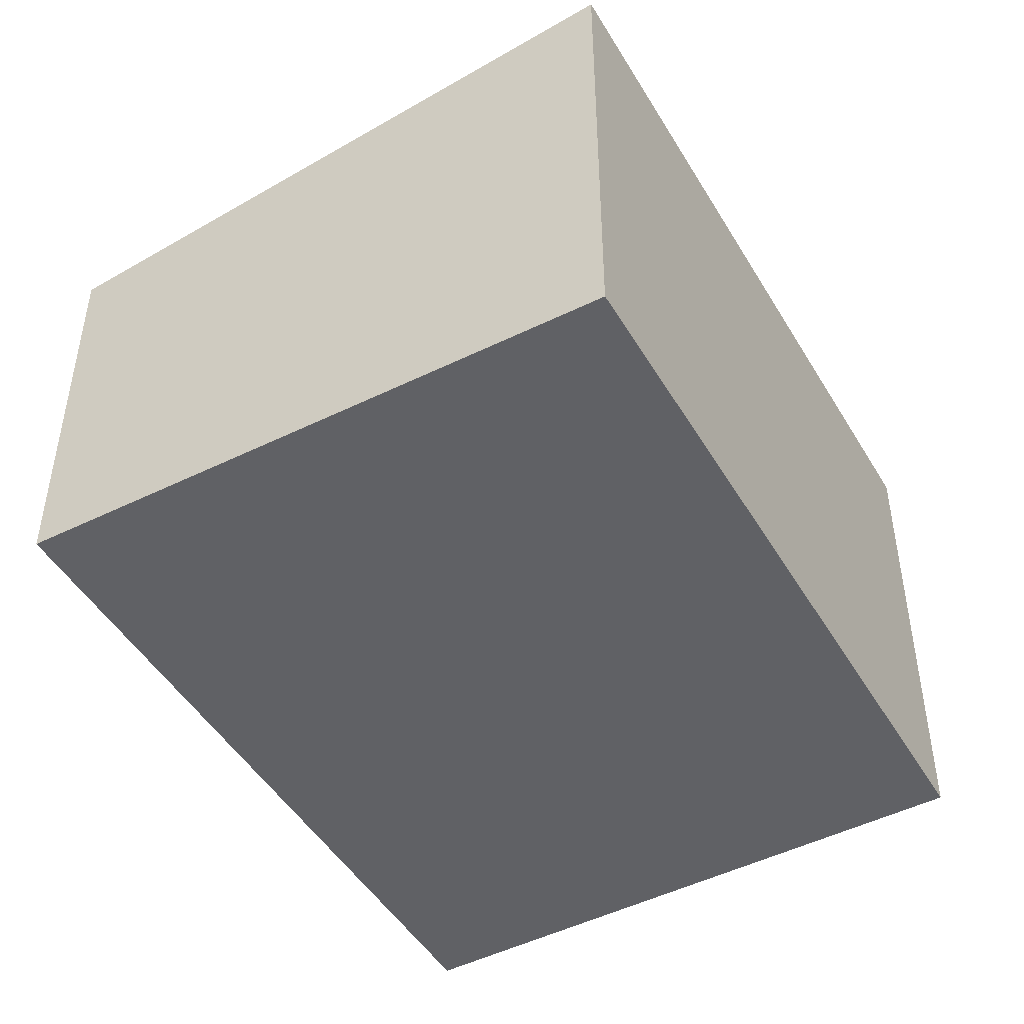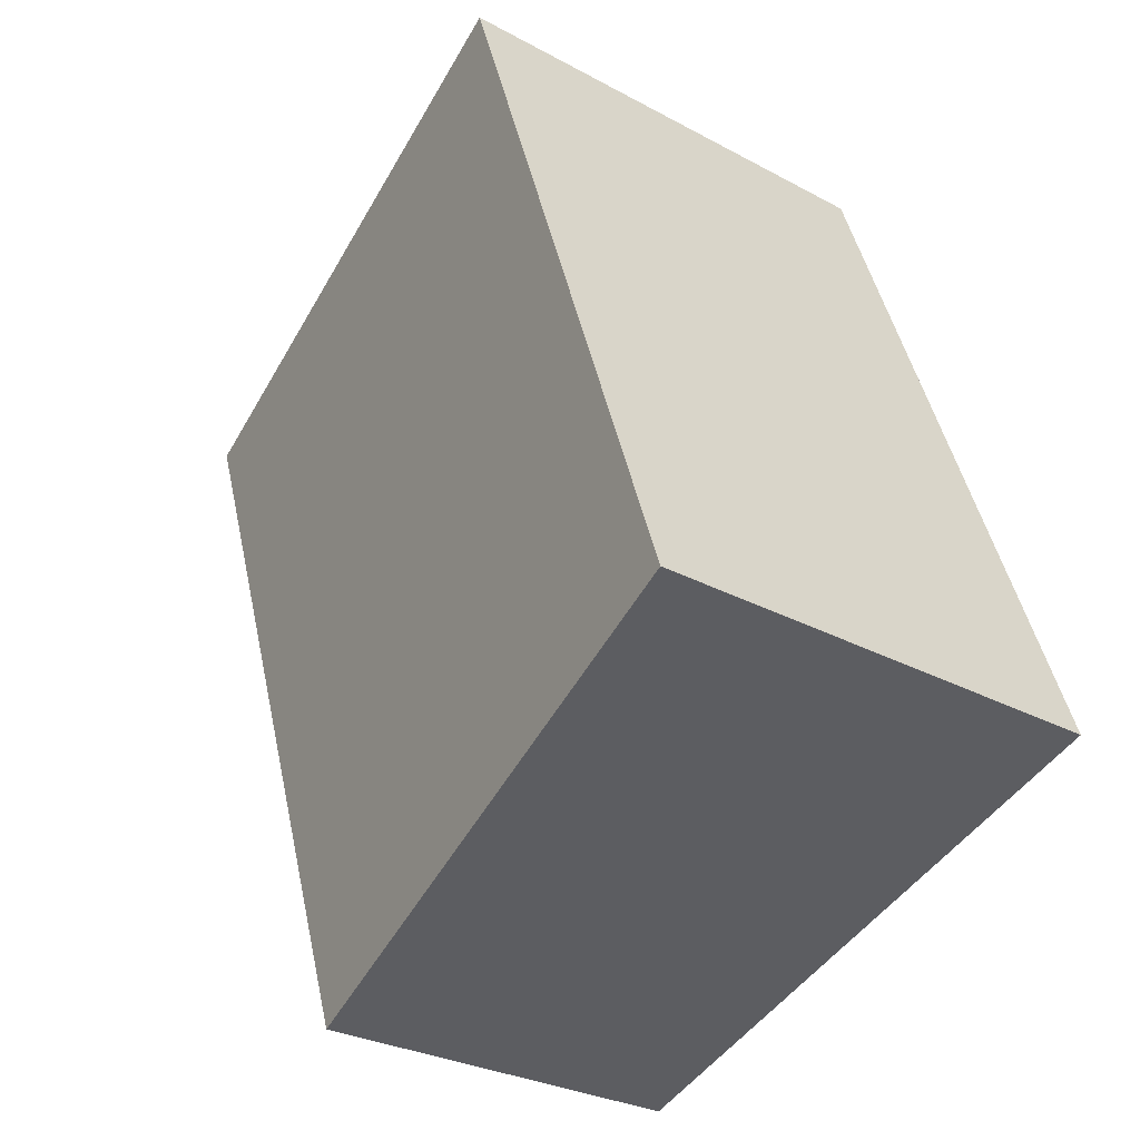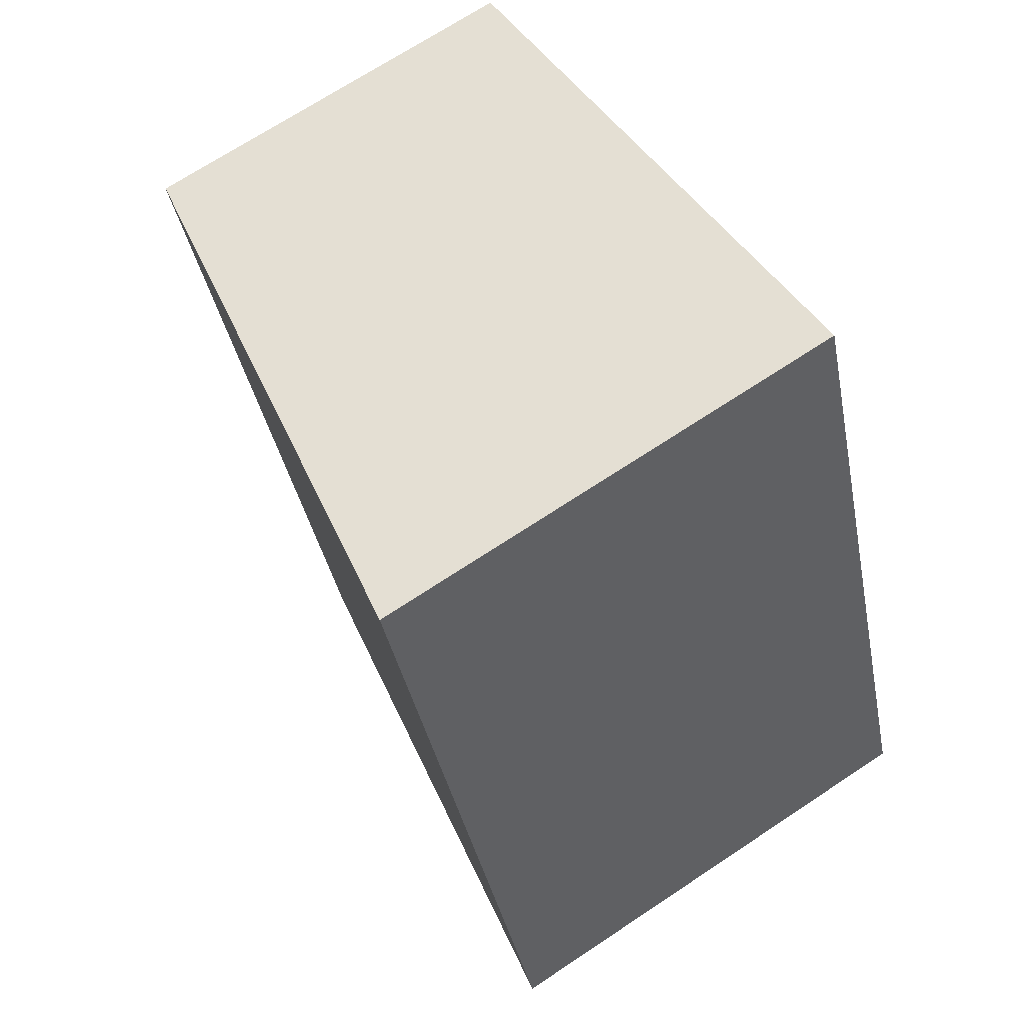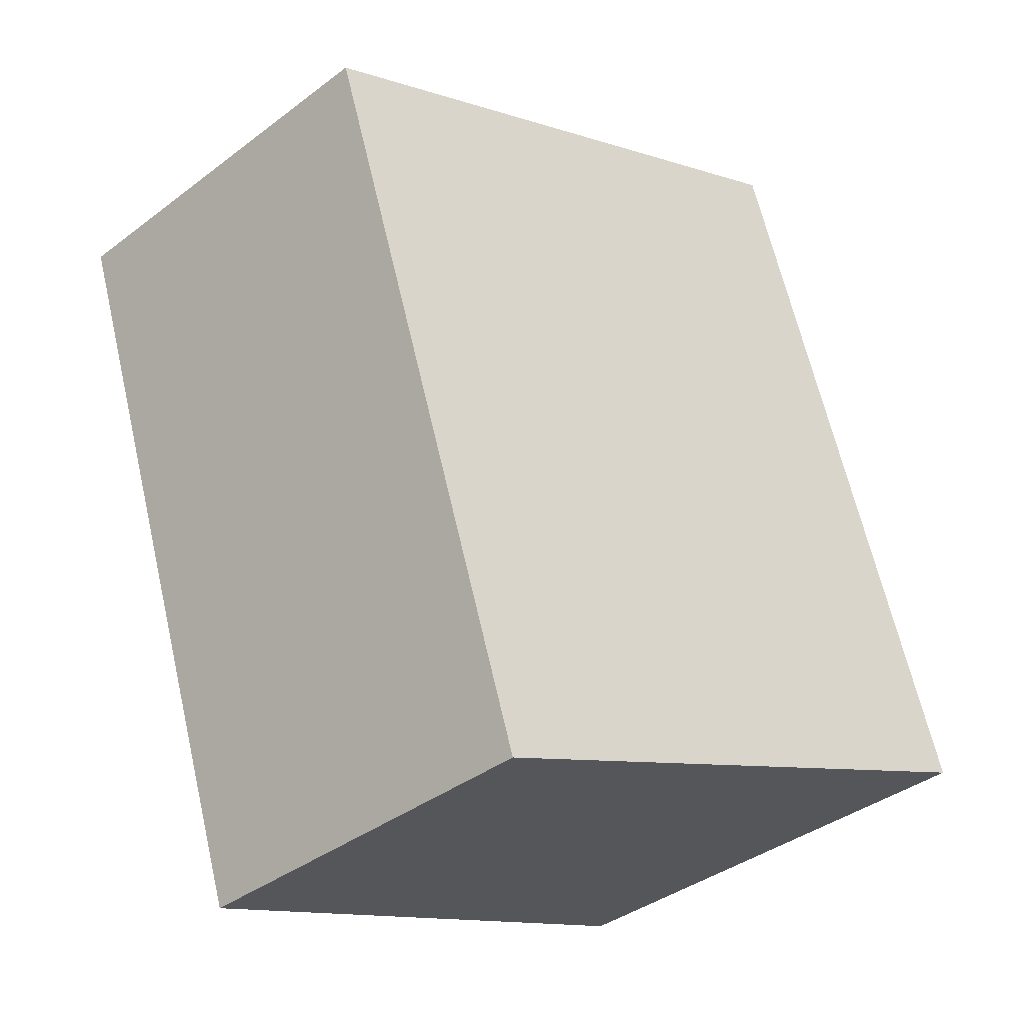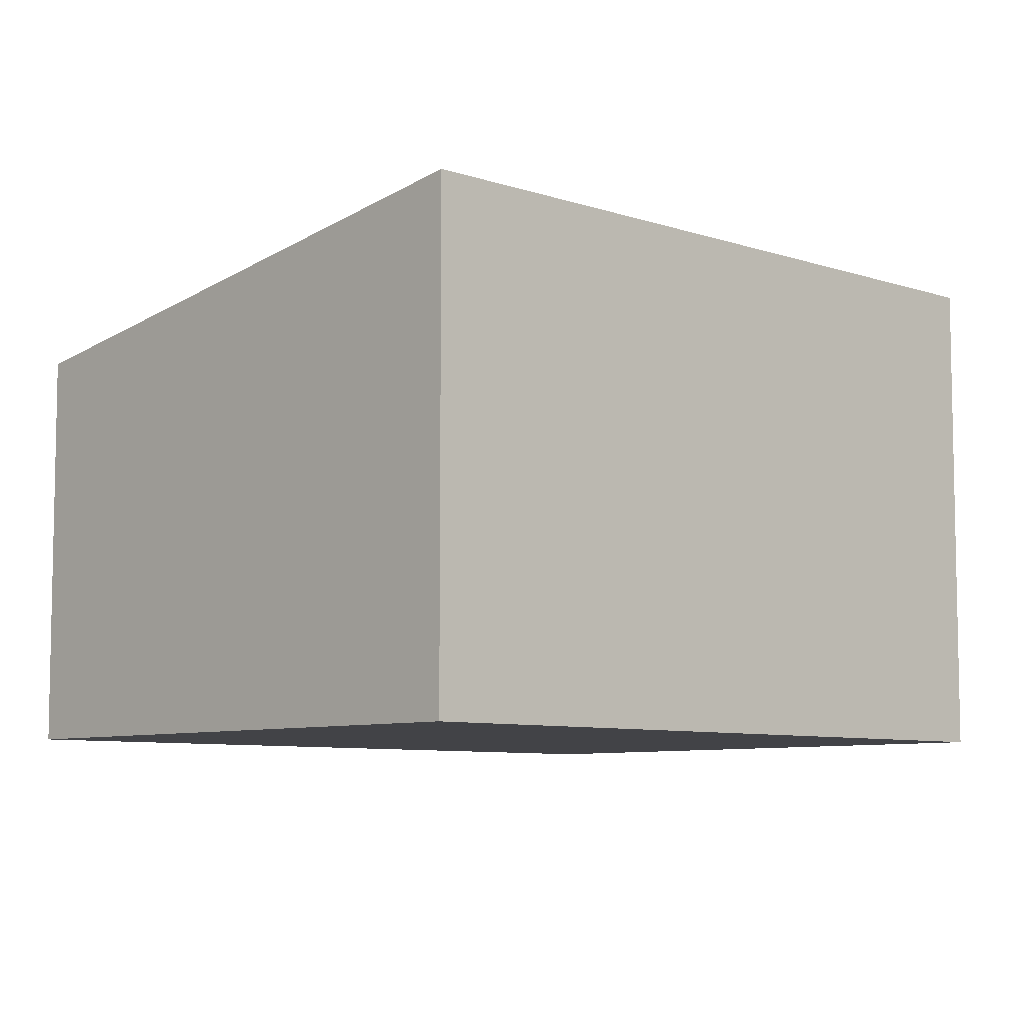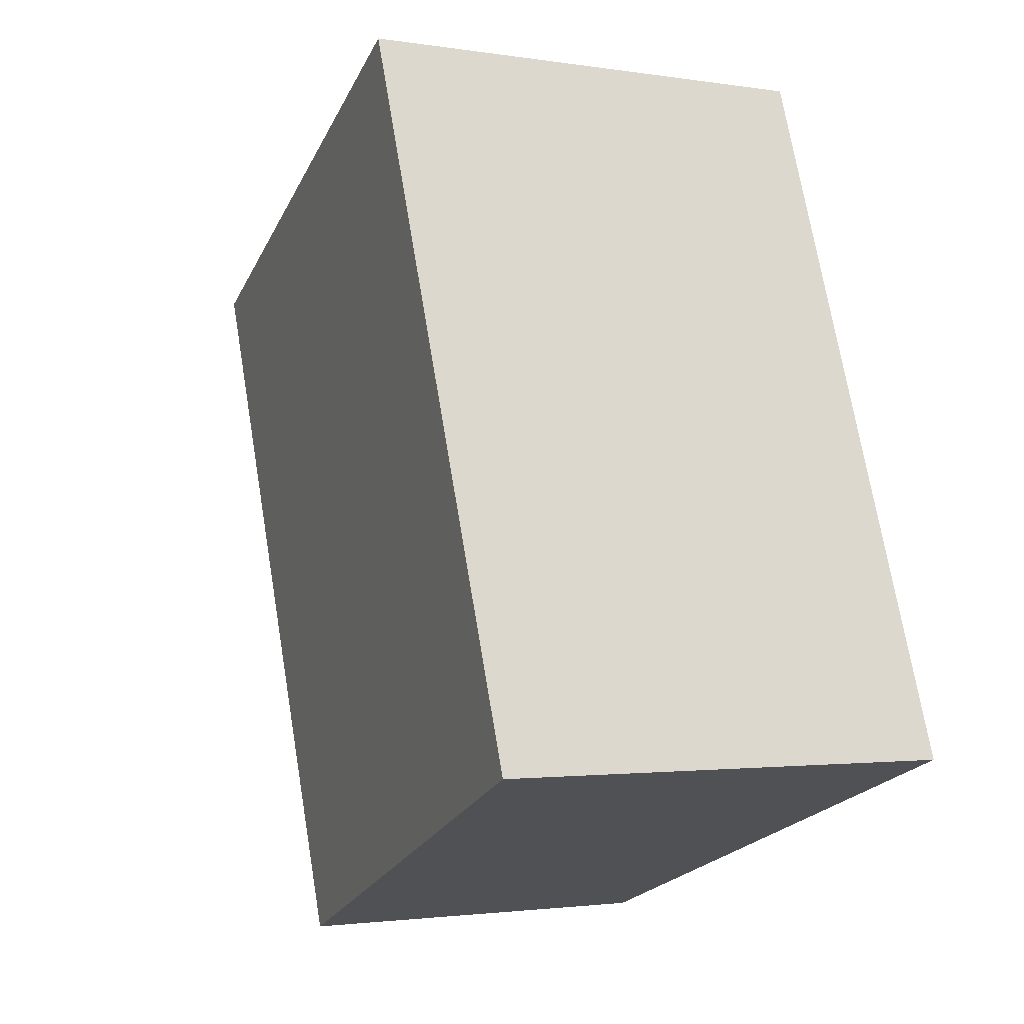
<metadata>
{"format":"obj","ext":"obj","renderer":"f3d","projection":"perspective","resolution":1024,"background":"white","views":[{"elev":-47.7,"azim":-131.3,"up":"+Y"},{"elev":-28.5,"azim":-129.3,"up":"+Z"},{"elev":69.8,"azim":-123.6,"up":"+Z"},{"elev":-38.6,"azim":133.5,"up":"+Z"},{"elev":-7.5,"azim":-114.2,"up":"+Y"},{"elev":-2.0,"azim":-119.9,"up":"+Z"}]}
</metadata>
<code>
v  0 4.003 2.451e-16
v  5.346 3.256 0.299
v  4.662 3.256 -1.679
v  6.608 3.256 3.95
v  1.978 3.998 5.637
v  6.698 3.256 4.209
v  2.04 3.998 5.814
v  2.04 -3.56e-16 5.814
v  6.698 -2.577e-16 4.209
v  6.608 -2.419e-16 3.95
v  5.346 -1.831e-17 0.299
v  4.662 1.028e-16 -1.679
v  0 0 0
v  1.978 -3.452e-16 5.637
g defaultobject
f 1 2 3
f 2 1 4
f 4 1 5
f 4 5 6
f 6 5 7
f 8 6 7
f 6 8 9
f 9 4 6
f 4 9 2
f 2 9 10
f 2 10 11
f 2 11 3
f 3 11 12
f 3 13 1
f 13 3 12
f 13 5 1
f 5 13 14
f 5 14 7
f 7 14 8
f 11 13 12
f 13 11 14
f 14 11 10
f 14 10 9
f 14 9 8

</code>
